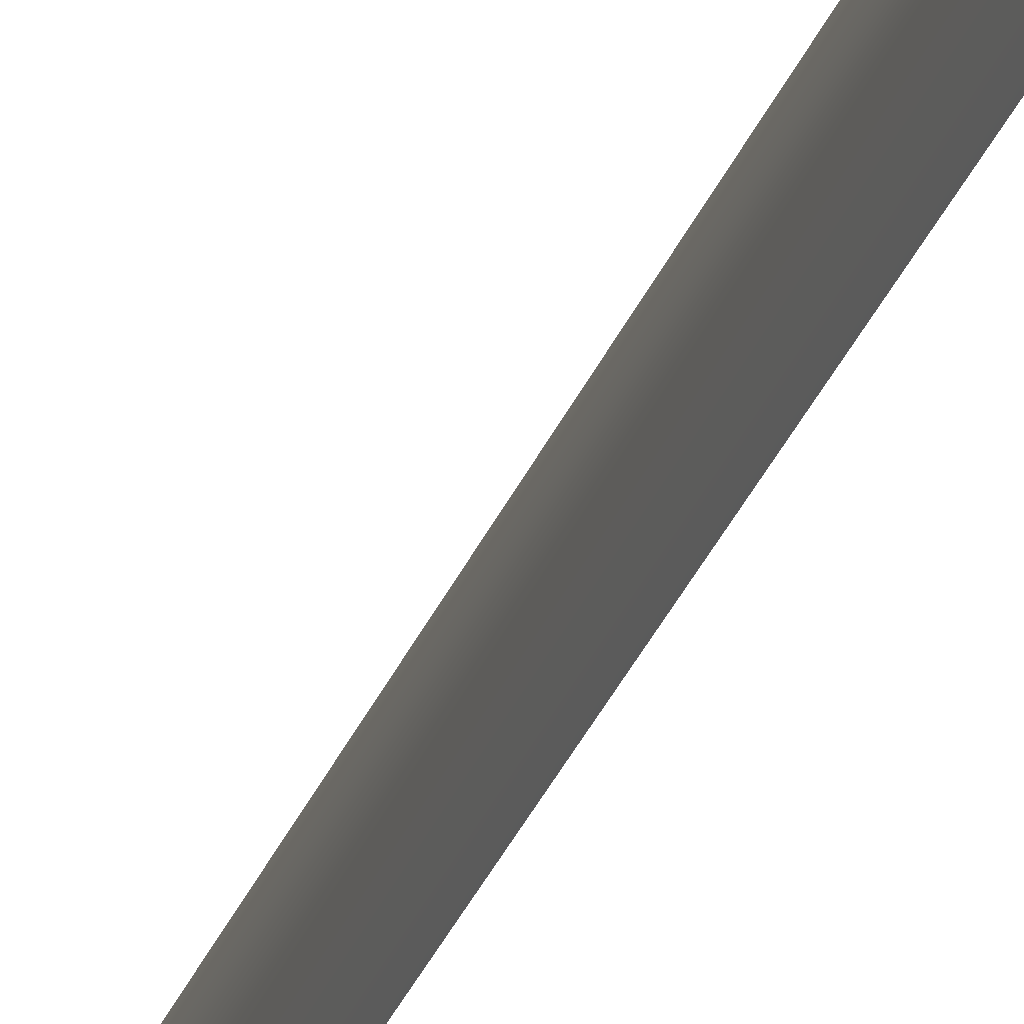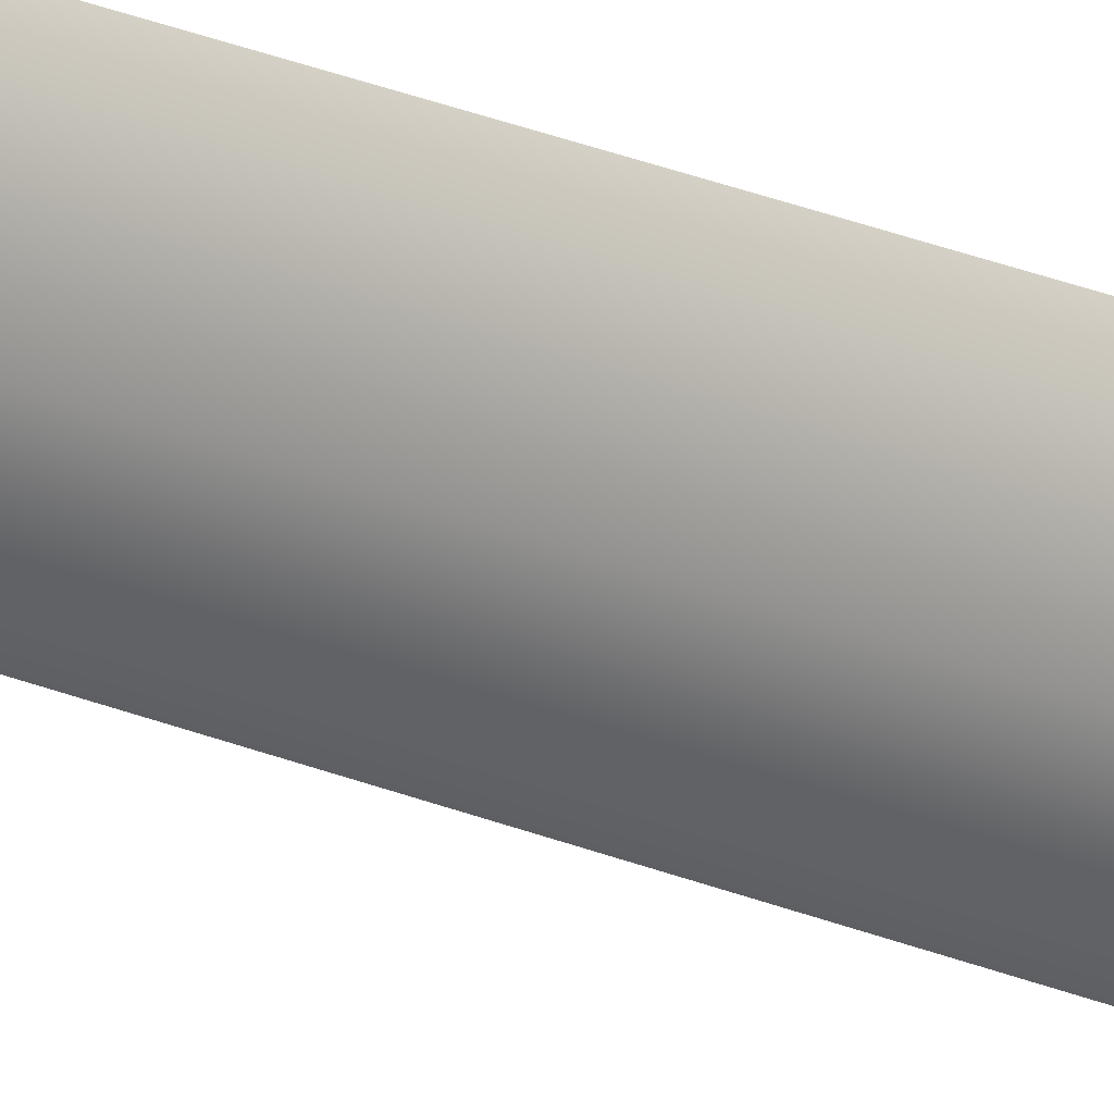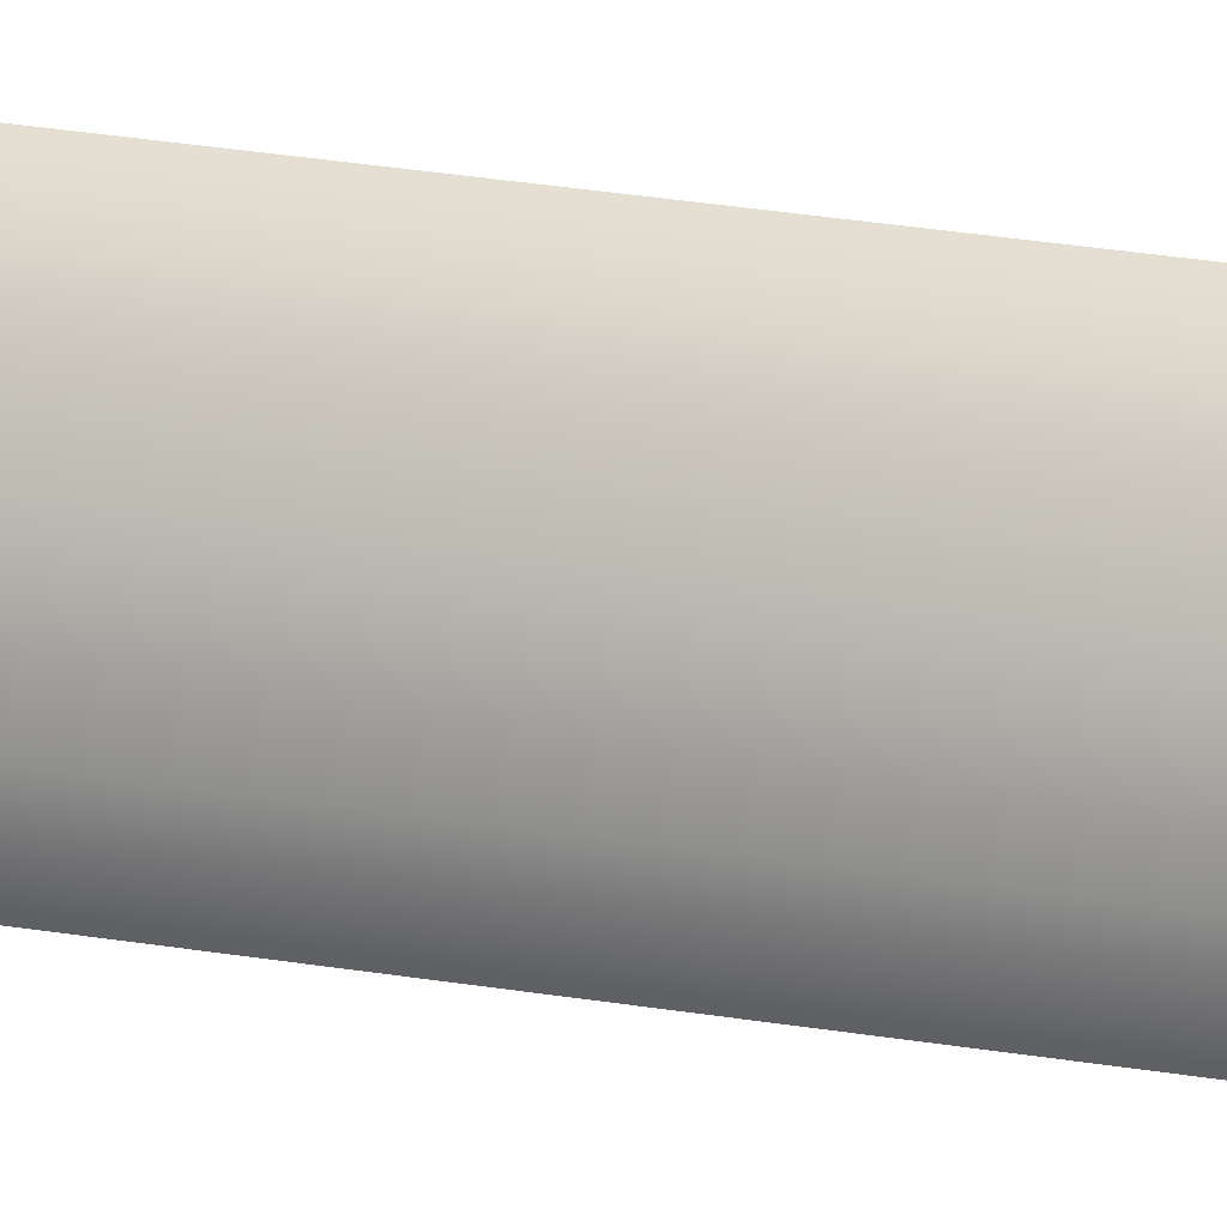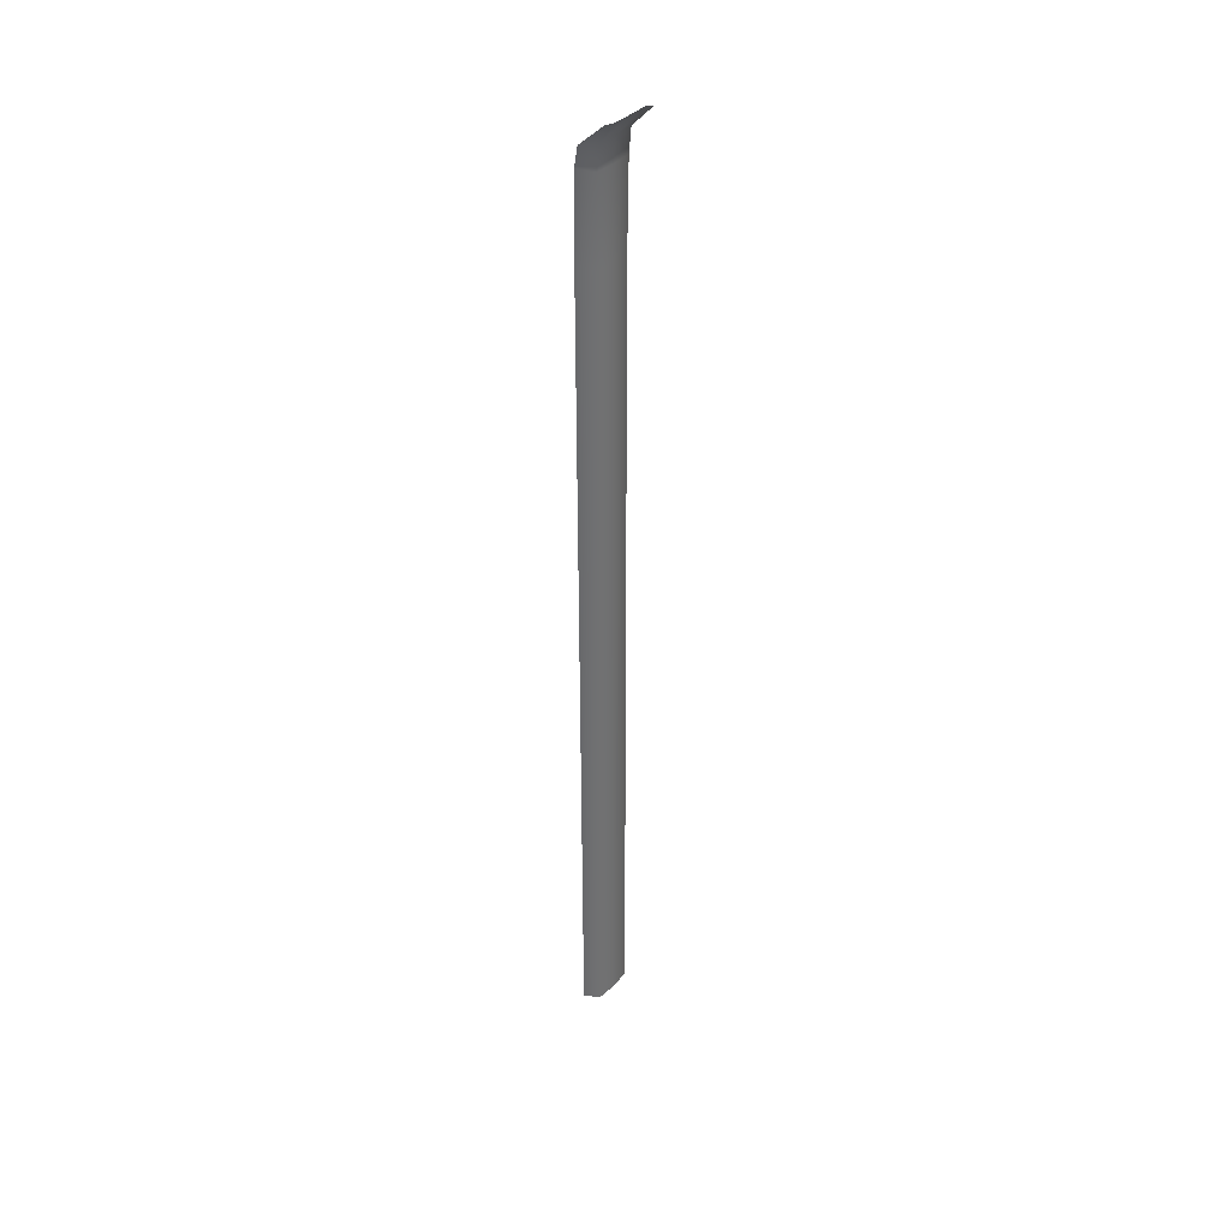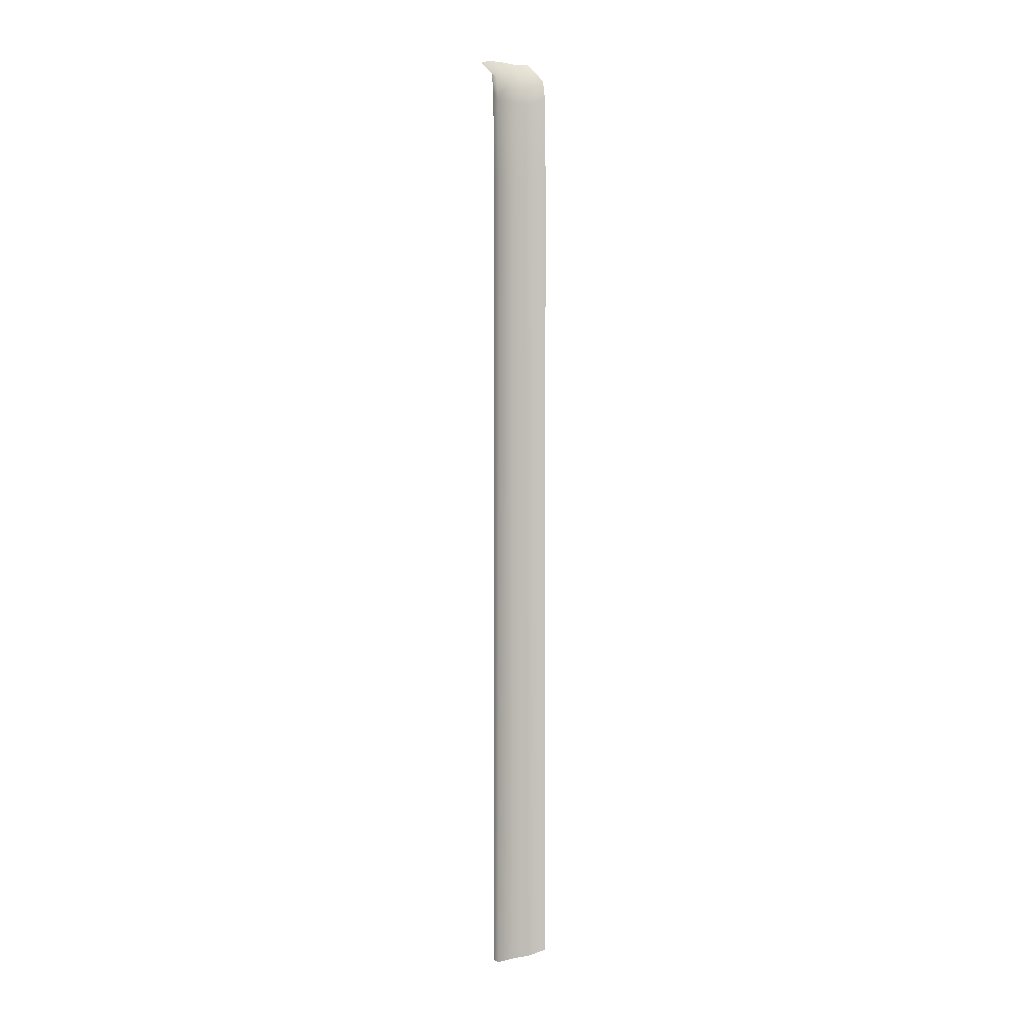
<metadata>
{"format":"obj","ext":"obj","renderer":"f3d","projection":"perspective","resolution":1024,"background":"white","views":[{"elev":-28.7,"azim":162.3,"up":"+Z"},{"elev":39.6,"azim":114.7,"up":"+Z"},{"elev":19.9,"azim":109.5,"up":"+Z"},{"elev":37.5,"azim":18.1,"up":"+Y"},{"elev":1.8,"azim":-145.9,"up":"+Y"}]}
</metadata>
<code>
g default
v -82.21 -175.4 0.486
v -81.27 -176.5 3.301
v -83.67 -176.5 10.02
v -86.2 -175.4 11.69
v -82.21 -29.8 0.486
v -81.24 -30.94 3.533
v -83.67 -30.97 10.02
v -86.2 -29.8 11.69
v -81.55 -11.8 0.7736
v -80.74 -11.97 3.518
v -83.11 -11.97 10.17
v -85.5 -11.8 11.85
v -82.05 -15.26 0.5378
v -81.12 -16.19 3.351
v -83.52 -16.19 10.07
v -86.05 -15.26 11.74
v -82.23 -176.5 6.743
v -82.23 -30.97 6.743
v -82.08 -16.15 6.792
v -81.7 -11.83 6.916
v -77.82 -9.057 2.769
v -78.44 -8.455 4.454
v -79.34 -8.315 7.697
v -80.7 -8.455 10.79
v -81.46 -8.065 12.88
g Fall_3
f 6 5 1 2
f 17 18 6 2
f 4 8 7 3
f 9 13 14 10
f 20 10 14 19
f 11 15 16 12
f 14 13 5 6
f 18 19 14 6
f 8 16 15 7
f 3 7 18 17
f 7 15 19 18
f 11 20 19 15
f 10 22 21 9
f 20 23 22 10
f 12 25 24 11
f 11 24 23 20

</code>
